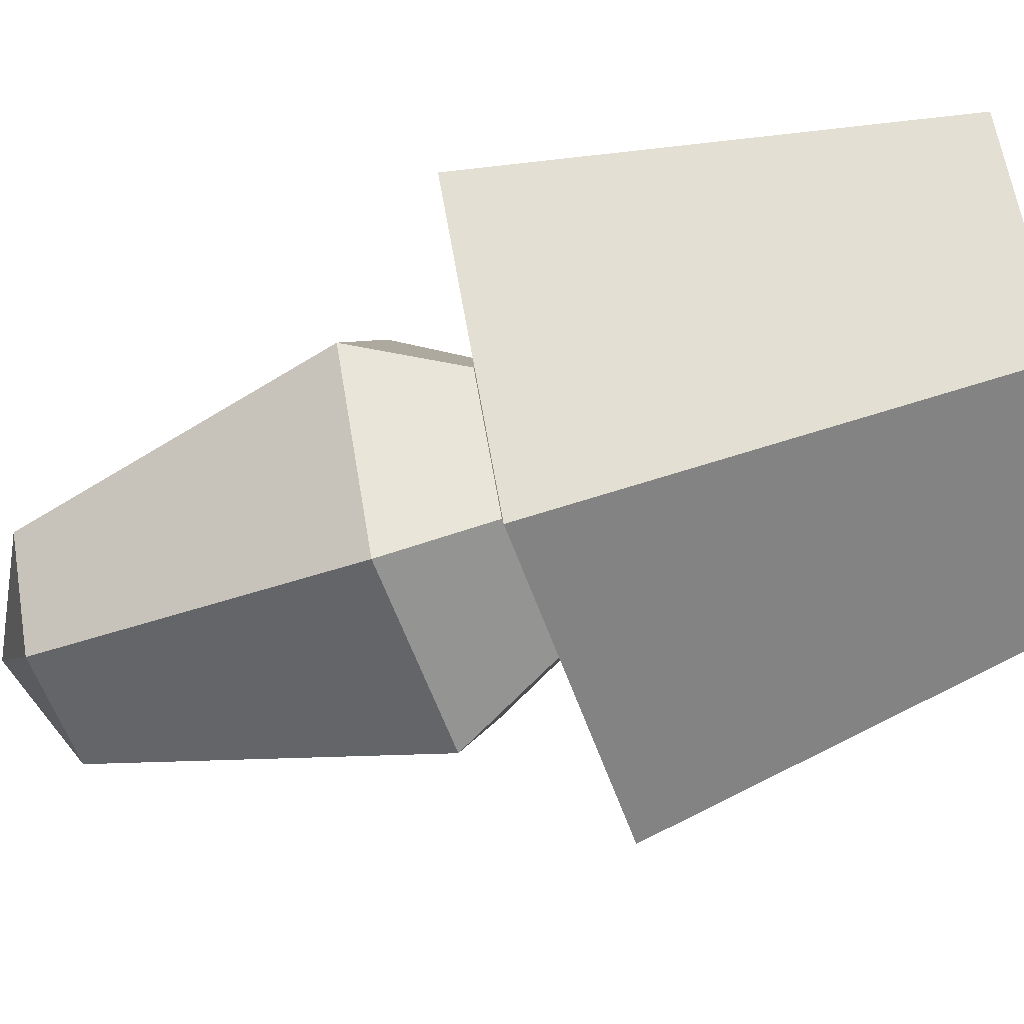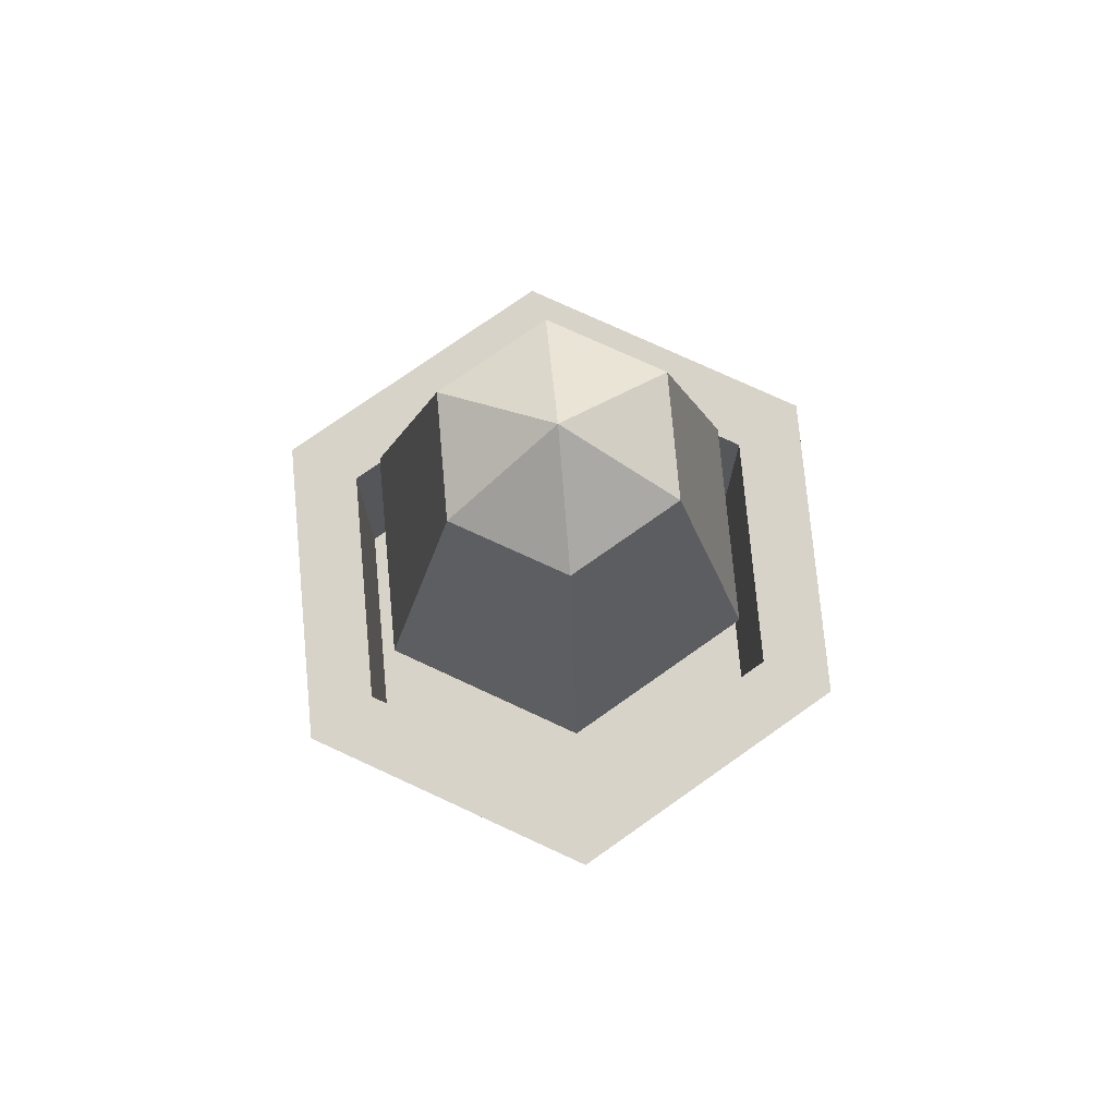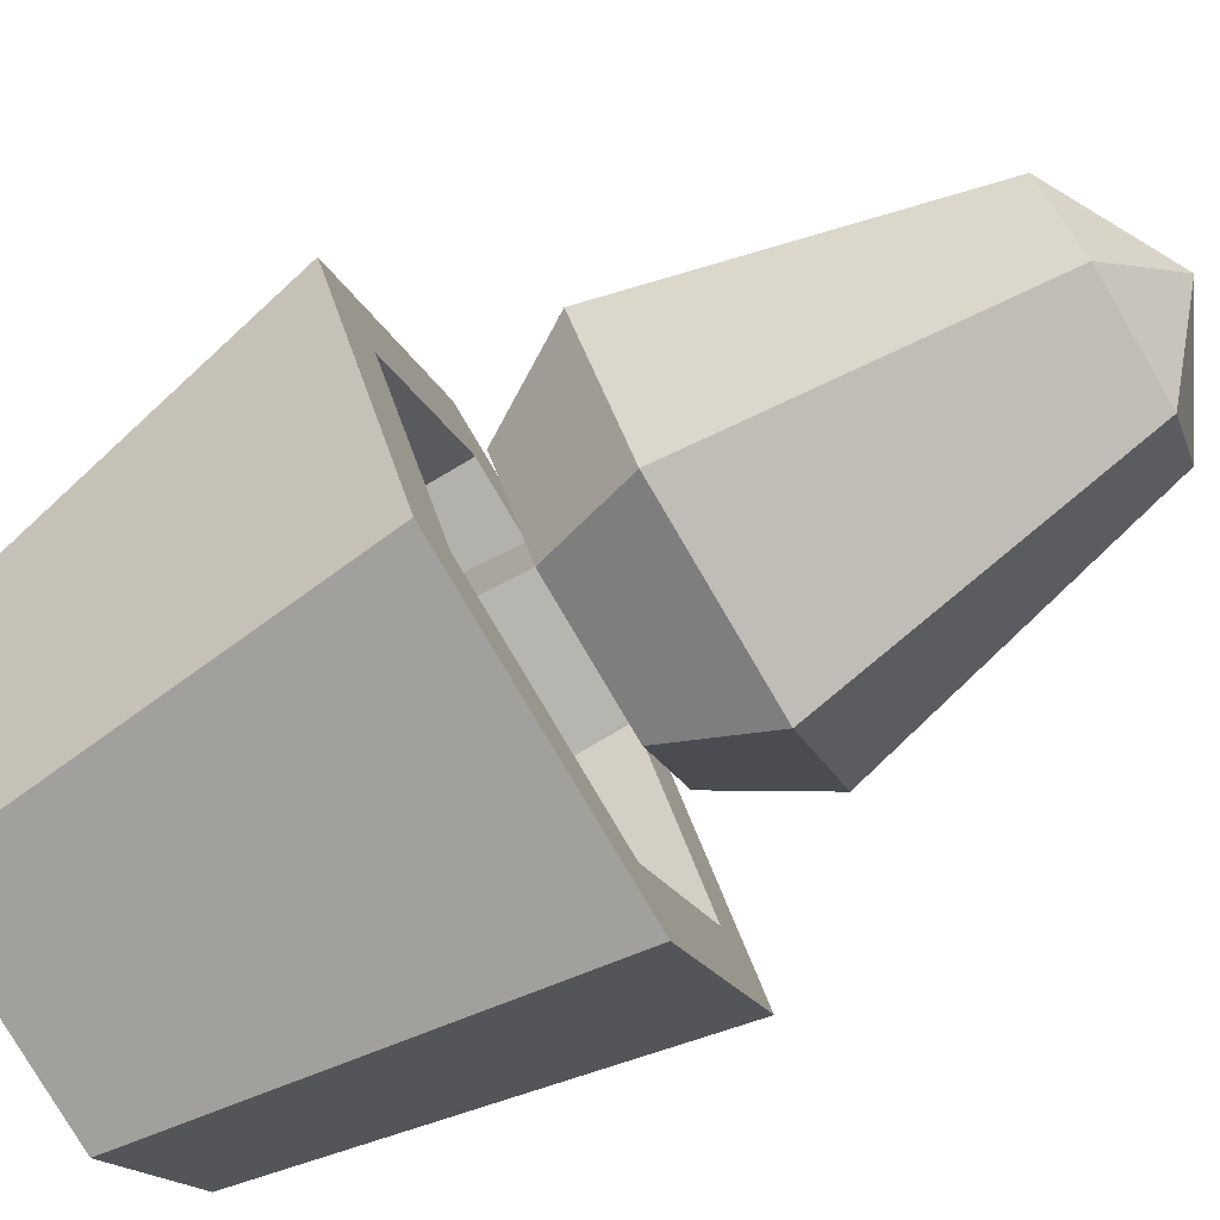
<metadata>
{"format":"obj","ext":"obj","renderer":"f3d","projection":"perspective","resolution":1024,"background":"white","views":[{"elev":-57.3,"azim":-70.9,"up":"+Z"},{"elev":75.9,"azim":-35.2,"up":"+Y"},{"elev":-79.0,"azim":120.4,"up":"+Z"}]}
</metadata>
<code>
v 0.0175 0 0.0303
v 0.0245 0.065 0.0424
v -0.0245 0.065 0.0424
v -0.0245 0.065 0.0424
v -0.0175 0 0.0303
v 0.0175 0 0.0303
v -0.0371 0.025 -0
v -0.0185 0.025 -0.0321
v -0.0185 0.065 -0.0321
v -0.0185 0.065 -0.0321
v -0.0371 0.065 -0
v -0.0371 0.025 -0
v 0.0125 0.025 0.0125
v 0.0185 0.025 0.0321
v 0.0371 0.025 0
v 0.0371 0.025 0
v 0.0125 0.025 -0.0125
v 0.0125 0.025 0.0125
v 0.0371 0.025 0
v 0.0185 0.025 -0.0321
v 0.0125 0.025 -0.0125
v 0.0185 0.025 -0.0321
v -0.0125 0.025 -0.0125
v 0.0125 0.025 -0.0125
v 0.0185 0.025 -0.0321
v -0.0185 0.025 -0.0321
v -0.0125 0.025 -0.0125
v 0.0185 0.025 0.0321
v 0.0125 0.025 0.0125
v -0.0125 0.025 0.0125
v 0.0185 0.025 0.0321
v -0.0125 0.025 0.0125
v -0.0371 0.025 -0
v -0.0125 0.025 0.0125
v -0.0125 0.025 -0.0125
v -0.0371 0.025 -0
v -0.0125 0.025 -0.0125
v -0.0185 0.025 -0.0321
v -0.0371 0.025 -0
v -0.0371 0.025 -0
v -0.0185 0.025 0.0321
v 0.0185 0.025 0.0321
v -0.0245 0.065 -0.0424
v 0.0245 0.065 -0.0424
v 0.0175 0 -0.0303
v 0.0175 0 -0.0303
v -0.0175 0 -0.0303
v -0.0245 0.065 -0.0424
v -0.0175 0 -0.0303
v -0.035 0 -0
v -0.049 0.065 -0
v -0.049 0.065 -0
v -0.0245 0.065 -0.0424
v -0.0175 0 -0.0303
v 0.0175 0 0.0303
v -0.0175 0 0.0303
v -0.035 0 -0
v -0.035 0 -0
v 0.035 0 0
v 0.0175 0 0.0303
v -0.035 0 -0
v -0.0175 0 -0.0303
v 0.035 0 0
v -0.0175 0 -0.0303
v 0.0175 0 -0.0303
v 0.035 0 0
v 0.0175 0 0.0303
v 0.035 0 0
v 0.049 0.065 0
v 0.049 0.065 0
v 0.0245 0.065 0.0424
v 0.0175 0 0.0303
v 0.0185 0.025 -0.0321
v 0.0185 0.065 -0.0321
v -0.0185 0.065 -0.0321
v -0.0185 0.065 -0.0321
v -0.0185 0.025 -0.0321
v 0.0185 0.025 -0.0321
v 0.035 0 0
v 0.0175 0 -0.0303
v 0.0245 0.065 -0.0424
v 0.0245 0.065 -0.0424
v 0.049 0.065 0
v 0.035 0 0
v 0.0185 0.065 0.0321
v -0.0245 0.065 0.0424
v 0.0245 0.065 0.0424
v 0.0245 0.065 0.0424
v 0.049 0.065 0
v 0.0185 0.065 0.0321
v 0.0185 0.065 0.0321
v -0.0185 0.065 0.0321
v -0.0245 0.065 0.0424
v 0.049 0.065 0
v 0.0371 0.065 0
v 0.0185 0.065 0.0321
v 0.049 0.065 0
v 0.0245 0.065 -0.0424
v 0.0371 0.065 0
v 0.0245 0.065 -0.0424
v 0.0185 0.065 -0.0321
v 0.0371 0.065 0
v -0.049 0.065 -0
v -0.0245 0.065 0.0424
v -0.0185 0.065 0.0321
v -0.0185 0.065 0.0321
v -0.0371 0.065 -0
v -0.049 0.065 -0
v -0.0371 0.065 -0
v -0.0185 0.065 -0.0321
v -0.049 0.065 -0
v -0.0185 0.065 -0.0321
v -0.0245 0.065 -0.0424
v -0.049 0.065 -0
v -0.0185 0.065 -0.0321
v 0.0185 0.065 -0.0321
v -0.0245 0.065 -0.0424
v 0.0185 0.065 -0.0321
v 0.0245 0.065 -0.0424
v -0.0245 0.065 -0.0424
v 0.0185 0.065 0.0321
v 0.0185 0.025 0.0321
v -0.0185 0.025 0.0321
v -0.0185 0.025 0.0321
v -0.0185 0.065 0.0321
v 0.0185 0.065 0.0321
v 0.0371 0.025 0
v 0.0185 0.025 0.0321
v 0.0185 0.065 0.0321
v 0.0185 0.065 0.0321
v 0.0371 0.065 0
v 0.0371 0.025 0
v -0.035 0 -0
v -0.0175 0 0.0303
v -0.0245 0.065 0.0424
v -0.0245 0.065 0.0424
v -0.049 0.065 -0
v -0.035 0 -0
v -0.0185 0.025 0.0321
v -0.0371 0.025 -0
v -0.0371 0.065 -0
v -0.0371 0.065 -0
v -0.0185 0.065 0.0321
v -0.0185 0.025 0.0321
v 0.0185 0.025 -0.0321
v 0.0371 0.025 0
v 0.0371 0.065 0
v 0.0371 0.065 0
v 0.0185 0.065 -0.0321
v 0.0185 0.025 -0.0321
v 0.0096 0.07 -0.0096
v 0.0125 0.025 -0.0125
v -0.0125 0.025 -0.0125
v -0.0125 0.025 -0.0125
v -0.0096 0.07 -0.0096
v 0.0096 0.07 -0.0096
v -0.0125 0.025 0.0125
v 0.0125 0.025 0.0125
v 0.0096 0.07 0.0096
v 0.0096 0.07 0.0096
v -0.0096 0.07 0.0096
v -0.0125 0.025 0.0125
v -0.0125 0.025 -0.0125
v -0.0125 0.025 0.0125
v -0.0096 0.07 0.0096
v -0.0096 0.07 0.0096
v -0.0096 0.07 -0.0096
v -0.0125 0.025 -0.0125
v 0.0125 0.025 0.0125
v 0.0125 0.025 -0.0125
v 0.0096 0.07 -0.0096
v 0.0096 0.07 -0.0096
v 0.0096 0.07 0.0096
v 0.0125 0.025 0.0125
v -0.022 0.07 -0
v -0.011 0.07 0.019
v -0.0155 0.085 0.0269
v -0.0155 0.085 0.0269
v -0.031 0.085 -0
v -0.022 0.07 -0
v 0.011 0.07 0.019
v 0.022 0.07 0
v 0.031 0.085 0
v 0.031 0.085 0
v 0.0155 0.085 0.0269
v 0.011 0.07 0.019
v -0.0155 0.085 -0.0269
v -0.031 0.085 -0
v -0.0183 0.135 -0
v -0.0183 0.135 -0
v -0.0091 0.135 -0.0158
v -0.0155 0.085 -0.0269
v 0.0155 0.085 0.0269
v 0.031 0.085 0
v 0.0183 0.135 0
v 0.0183 0.135 0
v 0.0091 0.135 0.0158
v 0.0155 0.085 0.0269
v -0.0183 0.135 -0
v -0.0091 0.135 0.0158
v -0 0.145 0
v -0.0091 0.135 0.0158
v 0.0091 0.135 0.0158
v -0 0.145 0
v 0.011 0.07 0.019
v 0.0155 0.085 0.0269
v -0.0155 0.085 0.0269
v -0.0155 0.085 0.0269
v -0.011 0.07 0.019
v 0.011 0.07 0.019
v 0.0091 0.135 -0.0158
v 0.0155 0.085 -0.0269
v -0.0155 0.085 -0.0269
v -0.0155 0.085 -0.0269
v -0.0091 0.135 -0.0158
v 0.0091 0.135 -0.0158
v -0 0.145 0
v 0.0091 0.135 -0.0158
v -0.0091 0.135 -0.0158
v -0.031 0.085 -0
v -0.0155 0.085 0.0269
v -0.0091 0.135 0.0158
v -0.0091 0.135 0.0158
v -0.0183 0.135 -0
v -0.031 0.085 -0
v -0.0155 0.085 -0.0269
v 0.0155 0.085 -0.0269
v 0.011 0.07 -0.019
v 0.011 0.07 -0.019
v -0.011 0.07 -0.019
v -0.0155 0.085 -0.0269
v -0.0155 0.085 0.0269
v 0.0155 0.085 0.0269
v 0.0091 0.135 0.0158
v 0.0091 0.135 0.0158
v -0.0091 0.135 0.0158
v -0.0155 0.085 0.0269
v -0.0183 0.135 -0
v -0 0.145 0
v -0.0091 0.135 -0.0158
v 0.031 0.085 0
v 0.0155 0.085 -0.0269
v 0.0091 0.135 -0.0158
v 0.0091 0.135 -0.0158
v 0.0183 0.135 0
v 0.031 0.085 0
v 0.022 0.07 0
v 0.011 0.07 -0.019
v 0.0155 0.085 -0.0269
v 0.0155 0.085 -0.0269
v 0.031 0.085 0
v 0.022 0.07 0
v -0 0.145 0
v 0.0183 0.135 0
v 0.0091 0.135 -0.0158
v -0.011 0.07 -0.019
v -0.022 0.07 -0
v -0.031 0.085 -0
v -0.031 0.085 -0
v -0.0155 0.085 -0.0269
v -0.011 0.07 -0.019
v 0.0091 0.135 0.0158
v 0.0183 0.135 0
v -0 0.145 0
v -0.0096 0.07 0.0096
v 0.011 0.07 0.019
v -0.011 0.07 0.019
v -0.011 0.07 0.019
v -0.022 0.07 -0
v -0.0096 0.07 0.0096
v -0.022 0.07 -0
v -0.0096 0.07 -0.0096
v -0.0096 0.07 0.0096
v -0.022 0.07 -0
v -0.011 0.07 -0.019
v -0.0096 0.07 -0.0096
v -0.011 0.07 -0.019
v 0.0096 0.07 -0.0096
v -0.0096 0.07 -0.0096
v -0.011 0.07 -0.019
v 0.011 0.07 -0.019
v 0.0096 0.07 -0.0096
v 0.011 0.07 0.019
v -0.0096 0.07 0.0096
v 0.0096 0.07 0.0096
v 0.0096 0.07 0.0096
v 0.022 0.07 0
v 0.011 0.07 0.019
v 0.0096 0.07 0.0096
v 0.0096 0.07 -0.0096
v 0.022 0.07 0
v 0.0096 0.07 -0.0096
v 0.011 0.07 -0.019
v 0.022 0.07 0
v 0.0175 0 0.0303
v 0.0245 0.065 0.0424
v -0.0245 0.065 0.0424
v -0.0245 0.065 0.0424
v -0.0175 0 0.0303
v 0.0175 0 0.0303
v -0.0371 0.025 -0
v -0.0185 0.025 -0.0321
v -0.0185 0.065 -0.0321
v -0.0185 0.065 -0.0321
v -0.0371 0.065 -0
v -0.0371 0.025 -0
v 0.0125 0.025 0.0125
v 0.0185 0.025 0.0321
v 0.0371 0.025 0
v 0.0371 0.025 0
v 0.0125 0.025 -0.0125
v 0.0125 0.025 0.0125
v 0.0371 0.025 0
v 0.0185 0.025 -0.0321
v 0.0125 0.025 -0.0125
v 0.0185 0.025 -0.0321
v -0.0125 0.025 -0.0125
v 0.0125 0.025 -0.0125
v 0.0185 0.025 -0.0321
v -0.0185 0.025 -0.0321
v -0.0125 0.025 -0.0125
v 0.0185 0.025 0.0321
v 0.0125 0.025 0.0125
v -0.0125 0.025 0.0125
v 0.0185 0.025 0.0321
v -0.0125 0.025 0.0125
v -0.0371 0.025 -0
v -0.0125 0.025 0.0125
v -0.0125 0.025 -0.0125
v -0.0371 0.025 -0
v -0.0125 0.025 -0.0125
v -0.0185 0.025 -0.0321
v -0.0371 0.025 -0
v -0.0371 0.025 -0
v -0.0185 0.025 0.0321
v 0.0185 0.025 0.0321
v -0.0245 0.065 -0.0424
v 0.0245 0.065 -0.0424
v 0.0175 0 -0.0303
v 0.0175 0 -0.0303
v -0.0175 0 -0.0303
v -0.0245 0.065 -0.0424
v -0.0175 0 -0.0303
v -0.035 0 -0
v -0.049 0.065 -0
v -0.049 0.065 -0
v -0.0245 0.065 -0.0424
v -0.0175 0 -0.0303
v 0.0175 0 0.0303
v -0.0175 0 0.0303
v -0.035 0 -0
v -0.035 0 -0
v 0.035 0 0
v 0.0175 0 0.0303
v -0.035 0 -0
v -0.0175 0 -0.0303
v 0.035 0 0
v -0.0175 0 -0.0303
v 0.0175 0 -0.0303
v 0.035 0 0
v 0.0175 0 0.0303
v 0.035 0 0
v 0.049 0.065 0
v 0.049 0.065 0
v 0.0245 0.065 0.0424
v 0.0175 0 0.0303
v 0.0185 0.025 -0.0321
v 0.0185 0.065 -0.0321
v -0.0185 0.065 -0.0321
v -0.0185 0.065 -0.0321
v -0.0185 0.025 -0.0321
v 0.0185 0.025 -0.0321
v 0.035 0 0
v 0.0175 0 -0.0303
v 0.0245 0.065 -0.0424
v 0.0245 0.065 -0.0424
v 0.049 0.065 0
v 0.035 0 0
v 0.0185 0.065 0.0321
v -0.0245 0.065 0.0424
v 0.0245 0.065 0.0424
v 0.0245 0.065 0.0424
v 0.049 0.065 0
v 0.0185 0.065 0.0321
v 0.0185 0.065 0.0321
v -0.0185 0.065 0.0321
v -0.0245 0.065 0.0424
v 0.049 0.065 0
v 0.0371 0.065 0
v 0.0185 0.065 0.0321
v 0.049 0.065 0
v 0.0245 0.065 -0.0424
v 0.0371 0.065 0
v 0.0245 0.065 -0.0424
v 0.0185 0.065 -0.0321
v 0.0371 0.065 0
v -0.049 0.065 -0
v -0.0245 0.065 0.0424
v -0.0185 0.065 0.0321
v -0.0185 0.065 0.0321
v -0.0371 0.065 -0
v -0.049 0.065 -0
v -0.0371 0.065 -0
v -0.0185 0.065 -0.0321
v -0.049 0.065 -0
v -0.0185 0.065 -0.0321
v -0.0245 0.065 -0.0424
v -0.049 0.065 -0
v -0.0185 0.065 -0.0321
v 0.0185 0.065 -0.0321
v -0.0245 0.065 -0.0424
v 0.0185 0.065 -0.0321
v 0.0245 0.065 -0.0424
v -0.0245 0.065 -0.0424
v 0.0185 0.065 0.0321
v 0.0185 0.025 0.0321
v -0.0185 0.025 0.0321
v -0.0185 0.025 0.0321
v -0.0185 0.065 0.0321
v 0.0185 0.065 0.0321
v 0.0371 0.025 0
v 0.0185 0.025 0.0321
v 0.0185 0.065 0.0321
v 0.0185 0.065 0.0321
v 0.0371 0.065 0
v 0.0371 0.025 0
v -0.035 0 -0
v -0.0175 0 0.0303
v -0.0245 0.065 0.0424
v -0.0245 0.065 0.0424
v -0.049 0.065 -0
v -0.035 0 -0
v -0.0185 0.025 0.0321
v -0.0371 0.025 -0
v -0.0371 0.065 -0
v -0.0371 0.065 -0
v -0.0185 0.065 0.0321
v -0.0185 0.025 0.0321
v 0.0185 0.025 -0.0321
v 0.0371 0.025 0
v 0.0371 0.065 0
v 0.0371 0.065 0
v 0.0185 0.065 -0.0321
v 0.0185 0.025 -0.0321
v 0.0096 0.07 -0.0096
v 0.0125 0.025 -0.0125
v -0.0125 0.025 -0.0125
v -0.0125 0.025 -0.0125
v -0.0096 0.07 -0.0096
v 0.0096 0.07 -0.0096
v -0.0125 0.025 0.0125
v 0.0125 0.025 0.0125
v 0.0096 0.07 0.0096
v 0.0096 0.07 0.0096
v -0.0096 0.07 0.0096
v -0.0125 0.025 0.0125
v -0.0125 0.025 -0.0125
v -0.0125 0.025 0.0125
v -0.0096 0.07 0.0096
v -0.0096 0.07 0.0096
v -0.0096 0.07 -0.0096
v -0.0125 0.025 -0.0125
v 0.0125 0.025 0.0125
v 0.0125 0.025 -0.0125
v 0.0096 0.07 -0.0096
v 0.0096 0.07 -0.0096
v 0.0096 0.07 0.0096
v 0.0125 0.025 0.0125
v -0.022 0.07 -0
v -0.011 0.07 0.019
v -0.0155 0.085 0.0269
v -0.0155 0.085 0.0269
v -0.031 0.085 -0
v -0.022 0.07 -0
v 0.011 0.07 0.019
v 0.022 0.07 0
v 0.031 0.085 0
v 0.031 0.085 0
v 0.0155 0.085 0.0269
v 0.011 0.07 0.019
v -0.0155 0.085 -0.0269
v -0.031 0.085 -0
v -0.0183 0.135 -0
v -0.0183 0.135 -0
v -0.0091 0.135 -0.0158
v -0.0155 0.085 -0.0269
v 0.0155 0.085 0.0269
v 0.031 0.085 0
v 0.0183 0.135 0
v 0.0183 0.135 0
v 0.0091 0.135 0.0158
v 0.0155 0.085 0.0269
v -0.0183 0.135 -0
v -0.0091 0.135 0.0158
v -0 0.145 0
v -0.0091 0.135 0.0158
v 0.0091 0.135 0.0158
v -0 0.145 0
v 0.011 0.07 0.019
v 0.0155 0.085 0.0269
v -0.0155 0.085 0.0269
v -0.0155 0.085 0.0269
v -0.011 0.07 0.019
v 0.011 0.07 0.019
v 0.0091 0.135 -0.0158
v 0.0155 0.085 -0.0269
v -0.0155 0.085 -0.0269
v -0.0155 0.085 -0.0269
v -0.0091 0.135 -0.0158
v 0.0091 0.135 -0.0158
v -0 0.145 0
v 0.0091 0.135 -0.0158
v -0.0091 0.135 -0.0158
v -0.031 0.085 -0
v -0.0155 0.085 0.0269
v -0.0091 0.135 0.0158
v -0.0091 0.135 0.0158
v -0.0183 0.135 -0
v -0.031 0.085 -0
v -0.0155 0.085 -0.0269
v 0.0155 0.085 -0.0269
v 0.011 0.07 -0.019
v 0.011 0.07 -0.019
v -0.011 0.07 -0.019
v -0.0155 0.085 -0.0269
v -0.0155 0.085 0.0269
v 0.0155 0.085 0.0269
v 0.0091 0.135 0.0158
v 0.0091 0.135 0.0158
v -0.0091 0.135 0.0158
v -0.0155 0.085 0.0269
v -0.0183 0.135 -0
v -0 0.145 0
v -0.0091 0.135 -0.0158
v 0.031 0.085 0
v 0.0155 0.085 -0.0269
v 0.0091 0.135 -0.0158
v 0.0091 0.135 -0.0158
v 0.0183 0.135 0
v 0.031 0.085 0
v 0.022 0.07 0
v 0.011 0.07 -0.019
v 0.0155 0.085 -0.0269
v 0.0155 0.085 -0.0269
v 0.031 0.085 0
v 0.022 0.07 0
v -0 0.145 0
v 0.0183 0.135 0
v 0.0091 0.135 -0.0158
v -0.011 0.07 -0.019
v -0.022 0.07 -0
v -0.031 0.085 -0
v -0.031 0.085 -0
v -0.0155 0.085 -0.0269
v -0.011 0.07 -0.019
v 0.0091 0.135 0.0158
v 0.0183 0.135 0
v -0 0.145 0
v -0.0096 0.07 0.0096
v 0.011 0.07 0.019
v -0.011 0.07 0.019
v -0.011 0.07 0.019
v -0.022 0.07 -0
v -0.0096 0.07 0.0096
v -0.022 0.07 -0
v -0.0096 0.07 -0.0096
v -0.0096 0.07 0.0096
v -0.022 0.07 -0
v -0.011 0.07 -0.019
v -0.0096 0.07 -0.0096
v -0.011 0.07 -0.019
v 0.0096 0.07 -0.0096
v -0.0096 0.07 -0.0096
v -0.011 0.07 -0.019
v 0.011 0.07 -0.019
v 0.0096 0.07 -0.0096
v 0.011 0.07 0.019
v -0.0096 0.07 0.0096
v 0.0096 0.07 0.0096
v 0.0096 0.07 0.0096
v 0.022 0.07 0
v 0.011 0.07 0.019
v 0.0096 0.07 0.0096
v 0.0096 0.07 -0.0096
v 0.022 0.07 0
v 0.0096 0.07 -0.0096
v 0.011 0.07 -0.019
v 0.022 0.07 0
g mesh_0
f 1 2 3
f 4 5 6
f 7 8 9
f 10 11 12
f 13 14 15
f 16 17 18
f 19 20 21
f 22 23 24
f 25 26 27
f 28 29 30
f 31 32 33
f 34 35 36
f 37 38 39
f 40 41 42
f 43 44 45
f 46 47 48
f 49 50 51
f 52 53 54
f 55 56 57
f 58 59 60
f 61 62 63
f 64 65 66
f 67 68 69
f 70 71 72
f 73 74 75
f 76 77 78
f 79 80 81
f 82 83 84
f 85 86 87
f 88 89 90
f 91 92 93
f 94 95 96
f 97 98 99
f 100 101 102
f 103 104 105
f 106 107 108
f 109 110 111
f 112 113 114
f 115 116 117
f 118 119 120
f 121 122 123
f 124 125 126
f 127 128 129
f 130 131 132
f 133 134 135
f 136 137 138
f 139 140 141
f 142 143 144
f 145 146 147
f 148 149 150
f 151 152 153
f 154 155 156
f 157 158 159
f 160 161 162
f 163 164 165
f 166 167 168
f 169 170 171
f 172 173 174
g mesh_1
f 175 176 177
f 178 179 180
f 181 182 183
f 184 185 186
f 187 188 189
f 190 191 192
f 193 194 195
f 196 197 198
f 199 200 201
f 202 203 204
f 205 206 207
f 208 209 210
f 211 212 213
f 214 215 216
f 217 218 219
f 220 221 222
f 223 224 225
f 226 227 228
f 229 230 231
f 232 233 234
f 235 236 237
f 238 239 240
f 241 242 243
f 244 245 246
f 247 248 249
f 250 251 252
f 253 254 255
f 256 257 258
f 259 260 261
f 262 263 264
f 265 266 267
f 268 269 270
f 271 272 273
f 274 275 276
f 277 278 279
f 280 281 282
f 283 284 285
f 286 287 288
f 289 290 291
f 292 293 294
g mesh_2
f 295 296 297
f 298 299 300
f 301 302 303
f 304 305 306
f 307 308 309
f 310 311 312
f 313 314 315
f 316 317 318
f 319 320 321
f 322 323 324
f 325 326 327
f 328 329 330
f 331 332 333
f 334 335 336
f 337 338 339
f 340 341 342
f 343 344 345
f 346 347 348
f 349 350 351
f 352 353 354
f 355 356 357
f 358 359 360
f 361 362 363
f 364 365 366
f 367 368 369
f 370 371 372
f 373 374 375
f 376 377 378
f 379 380 381
f 382 383 384
f 385 386 387
f 388 389 390
f 391 392 393
f 394 395 396
f 397 398 399
f 400 401 402
f 403 404 405
f 406 407 408
f 409 410 411
f 412 413 414
f 415 416 417
f 418 419 420
f 421 422 423
f 424 425 426
f 427 428 429
f 430 431 432
f 433 434 435
f 436 437 438
f 439 440 441
f 442 443 444
f 445 446 447
f 448 449 450
f 451 452 453
f 454 455 456
f 457 458 459
f 460 461 462
f 463 464 465
f 466 467 468
g mesh_3
f 469 470 471
f 472 473 474
f 475 476 477
f 478 479 480
f 481 482 483
f 484 485 486
f 487 488 489
f 490 491 492
f 493 494 495
f 496 497 498
f 499 500 501
f 502 503 504
f 505 506 507
f 508 509 510
f 511 512 513
f 514 515 516
f 517 518 519
f 520 521 522
f 523 524 525
f 526 527 528
f 529 530 531
f 532 533 534
f 535 536 537
f 538 539 540
f 541 542 543
f 544 545 546
f 547 548 549
f 550 551 552
f 553 554 555
f 556 557 558
f 559 560 561
f 562 563 564
f 565 566 567
f 568 569 570
f 571 572 573
f 574 575 576
f 577 578 579
f 580 581 582
f 583 584 585
f 586 587 588

</code>
